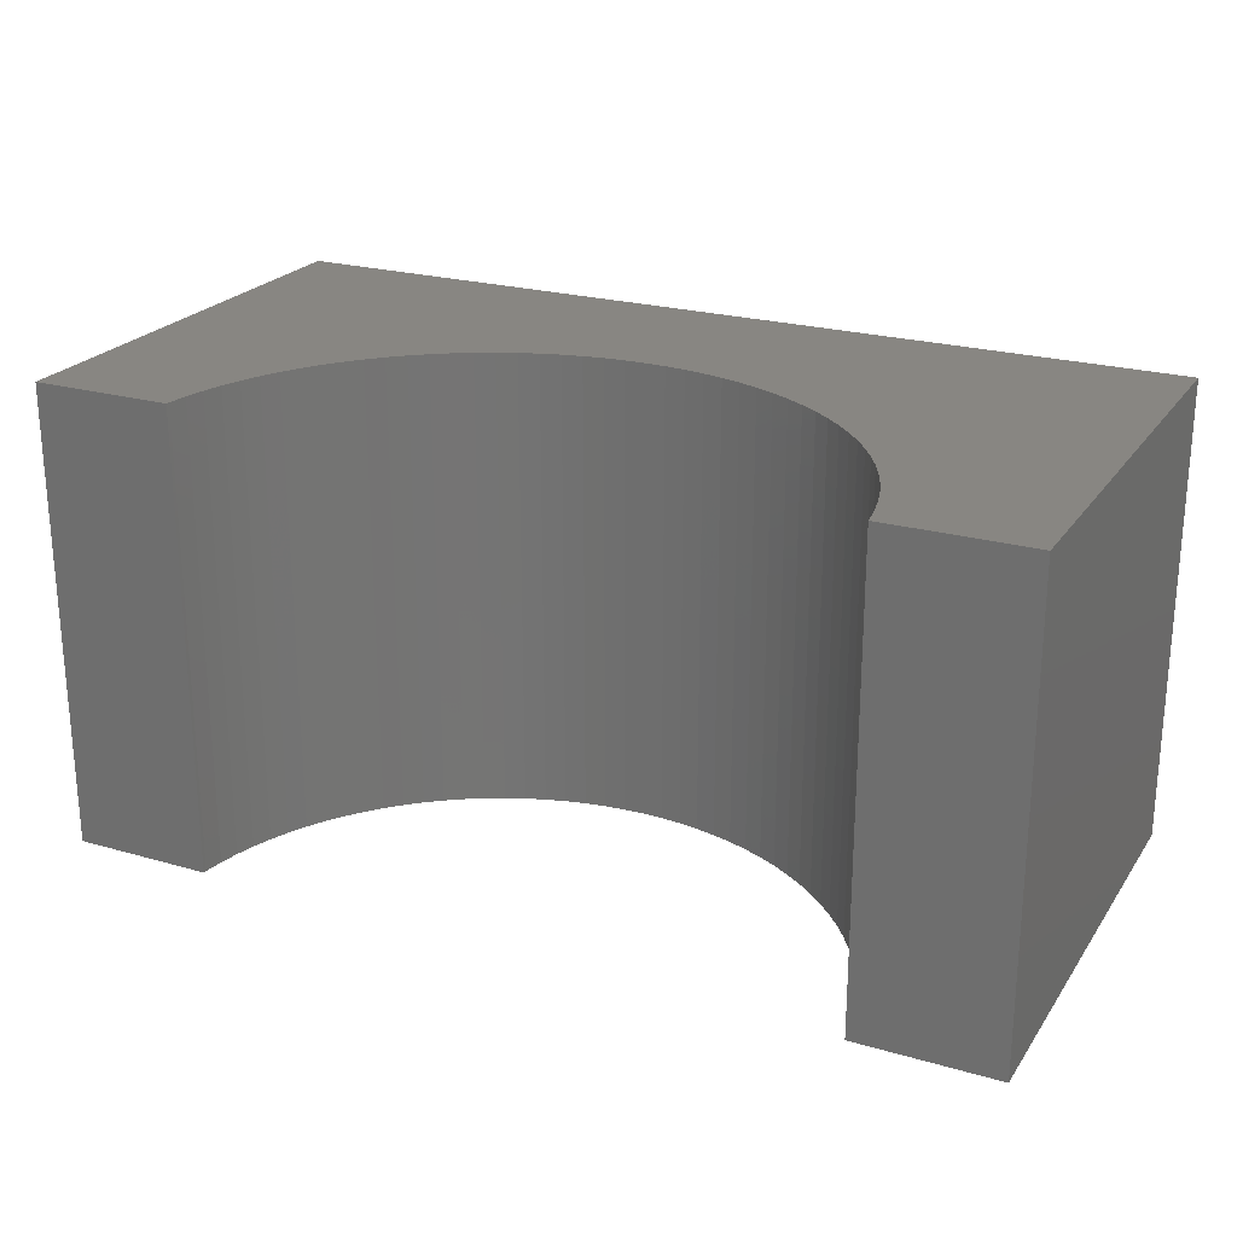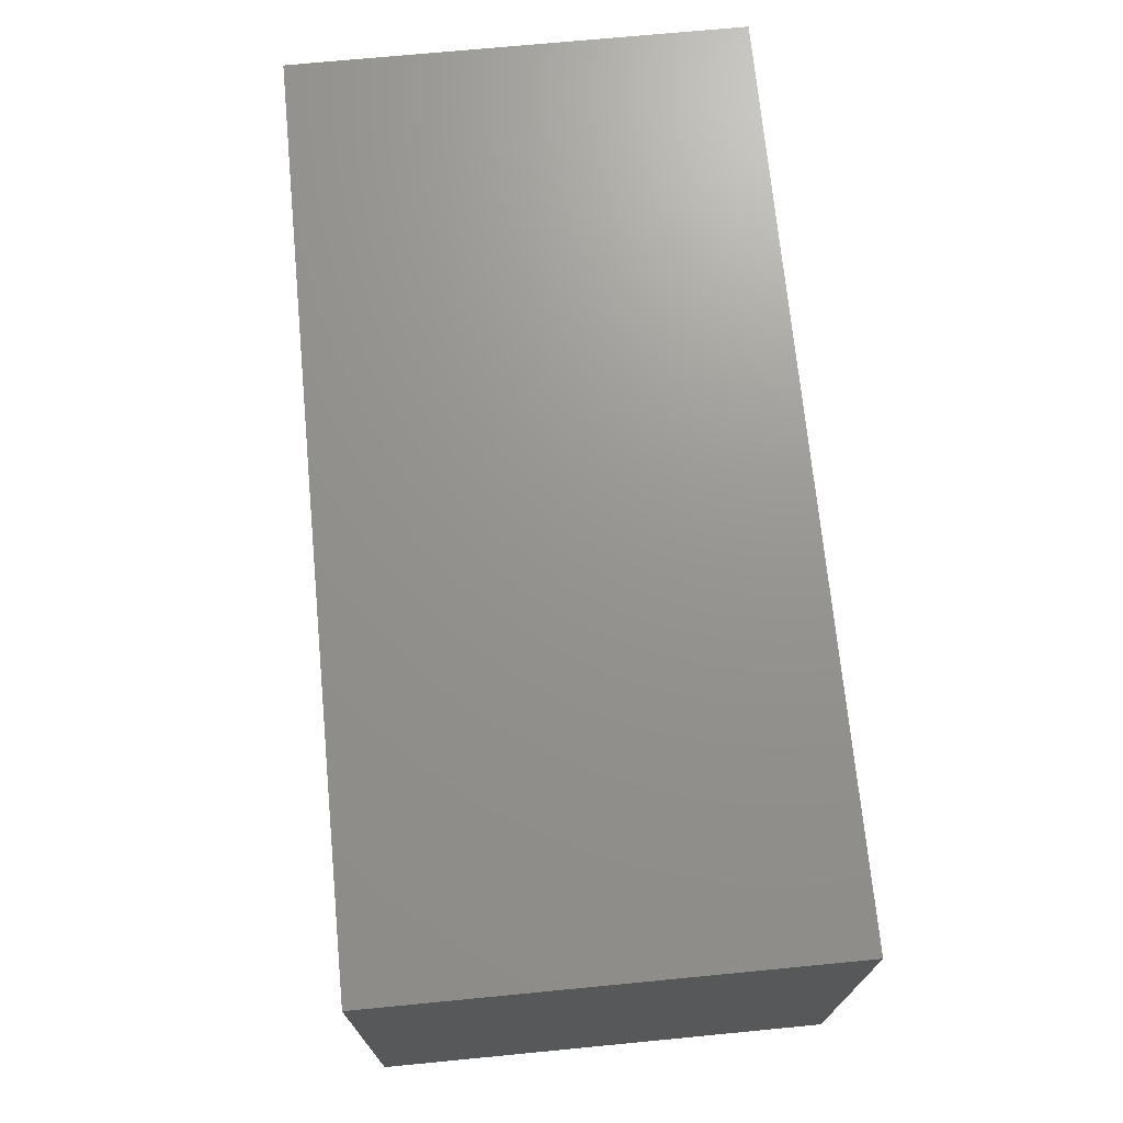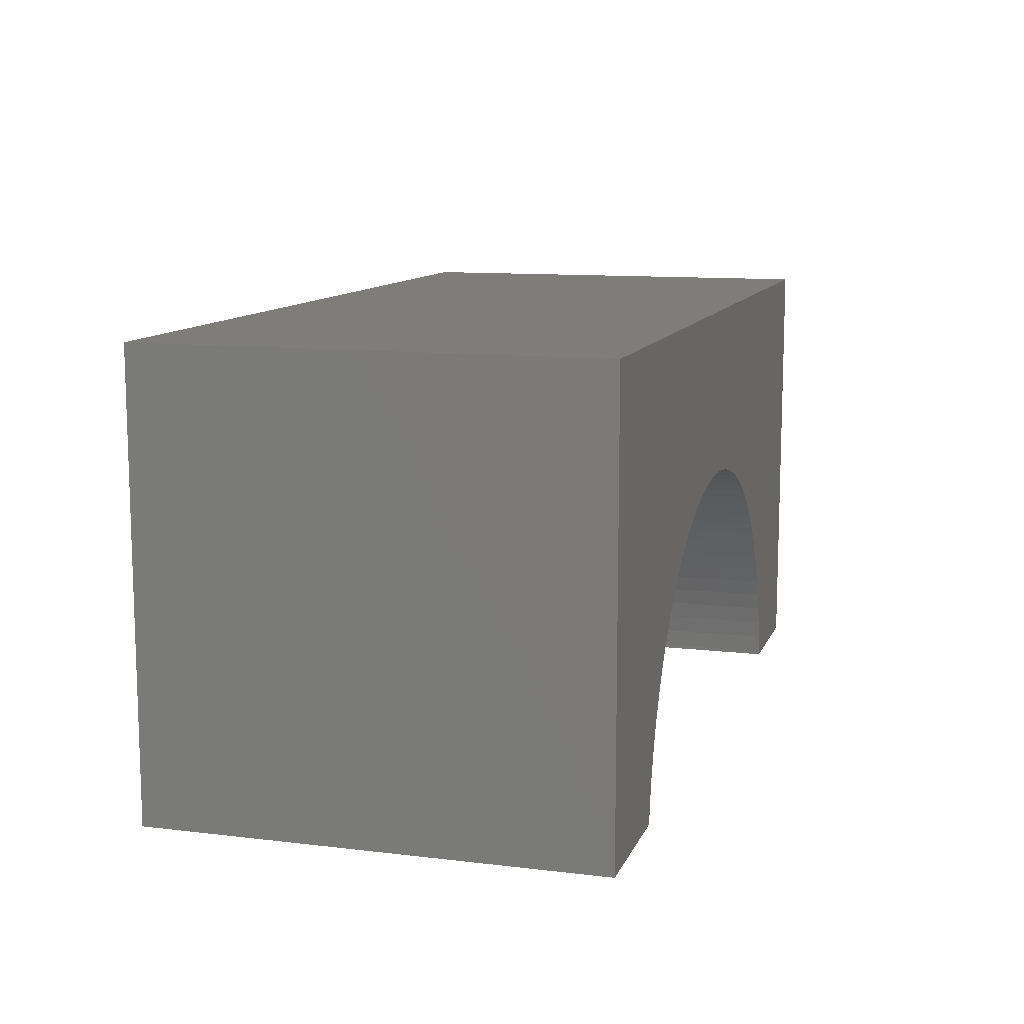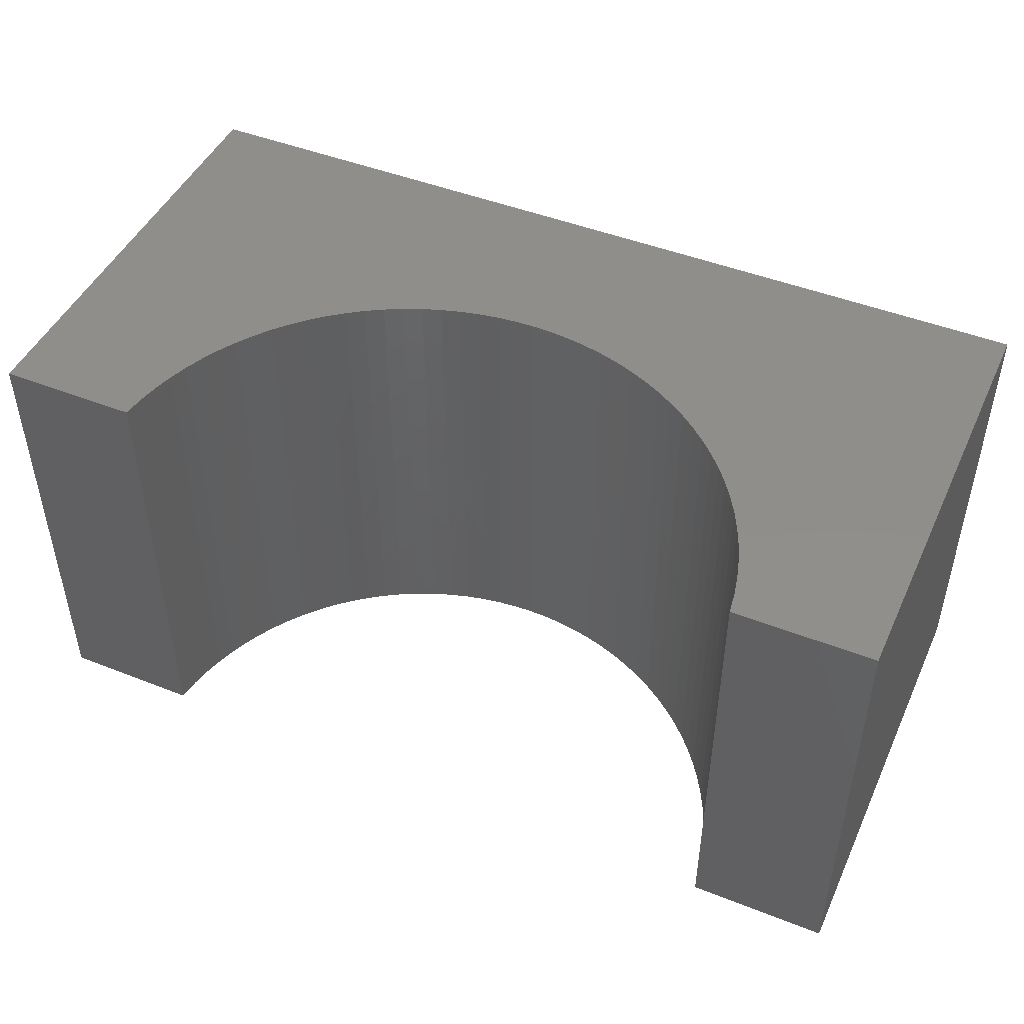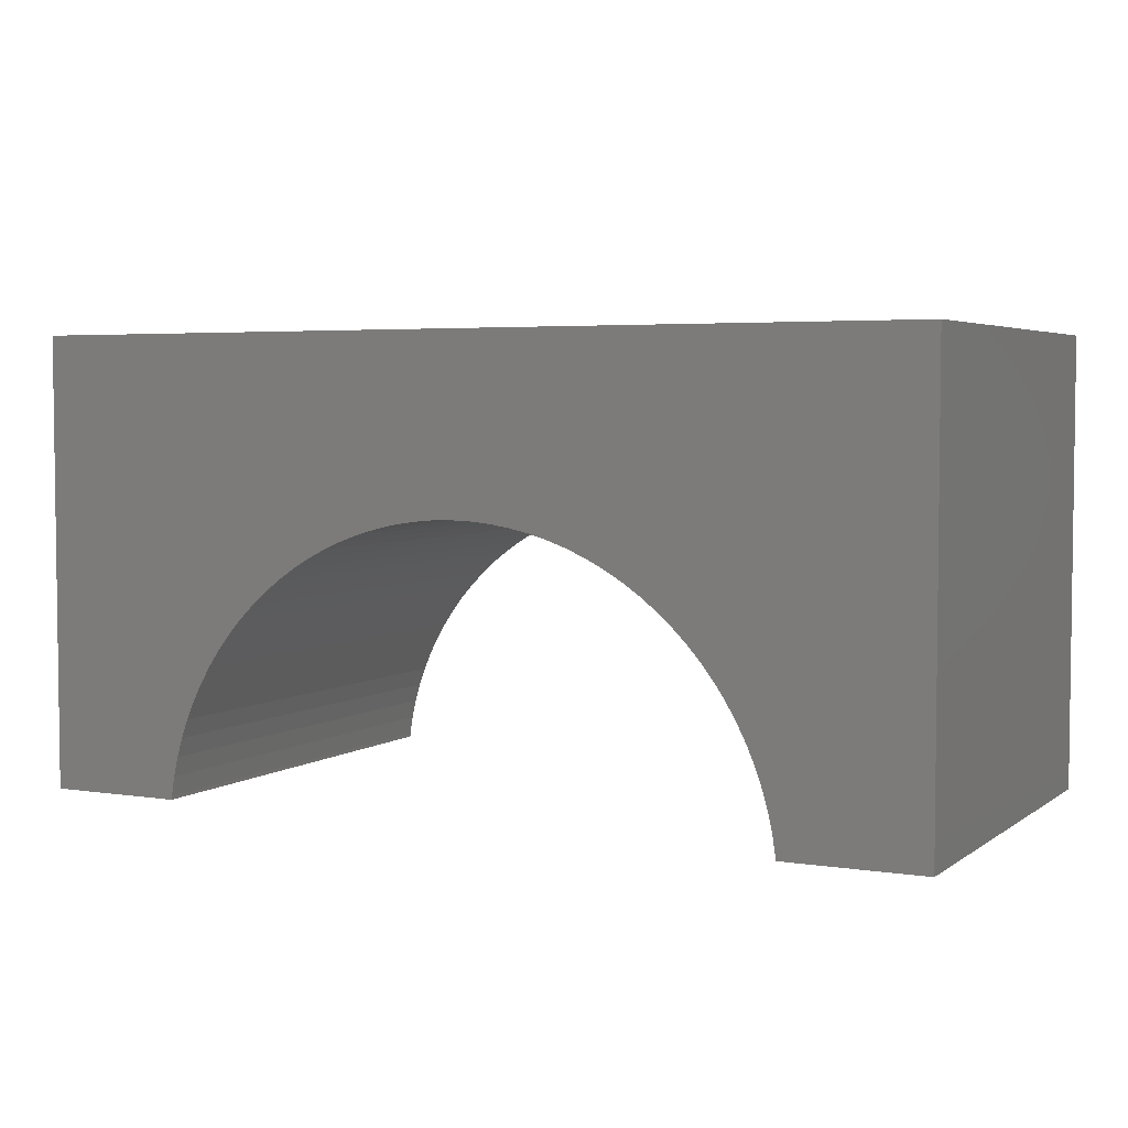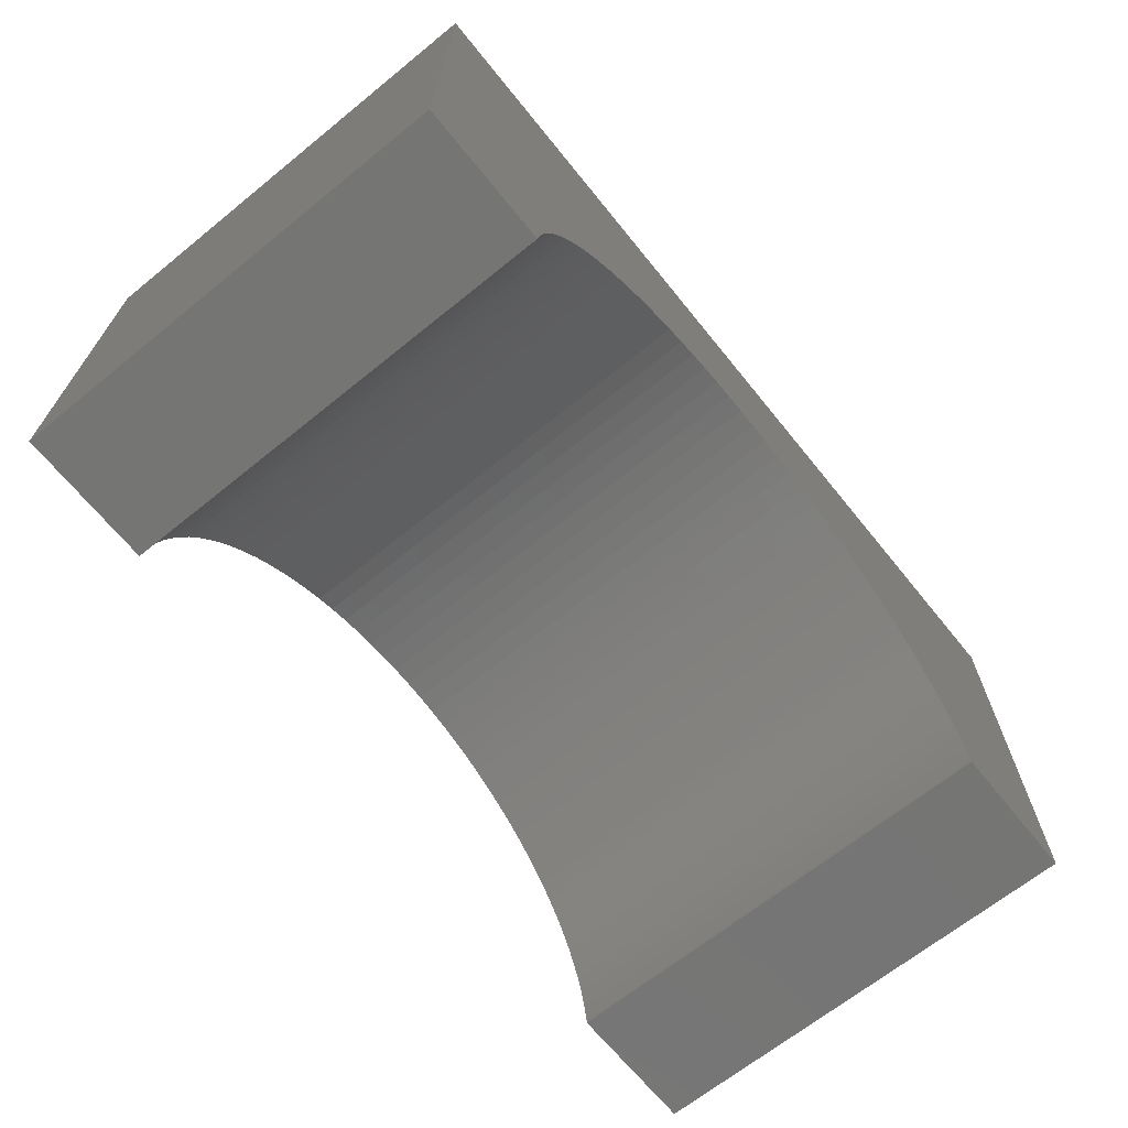
<metadata>
{"format":"stl","ext":"stl","renderer":"f3d","projection":"perspective","resolution":1024,"background":"white","views":[{"elev":23.4,"azim":-154.1,"up":"+Y"},{"elev":71.0,"azim":84.5,"up":"+Z"},{"elev":11.1,"azim":106.4,"up":"+Z"},{"elev":46.8,"azim":-155.9,"up":"+Y"},{"elev":4.2,"azim":-153.2,"up":"+Z"},{"elev":-67.3,"azim":-51.0,"up":"+Z"}]}
</metadata>
<code>
# stl→obj: 106 verts, 208 faces
v -5 -2.5 -2.5
v -5 2.5 2.5
v -5 2.5 -2.5
v -5 -2.5 2.5
v 5 -2.5 2.5
v 5 2.5 2.5
v 5 2.5 -2.5
v 5 -2.5 -2.5
v 0 2.5 0.6
v 0.2198 2.5 0.5931
v 0.4387 2.5 0.5724
v 0.6558 2.5 0.538
v 0.8704 2.5 0.49
v 1.082 2.5 0.4287
v 1.288 2.5 0.3542
v 1.49 2.5 0.2669
v 1.686 2.5 0.1671
v 1.875 2.5 0.05515
v 2.057 2.5 -0.06844
v 2.231 2.5 -0.2032
v 2.396 2.5 -0.3486
v 2.551 2.5 -0.5041
v 2.697 2.5 -0.669
v 2.832 2.5 -0.8428
v 2.955 2.5 -1.025
v 3.067 2.5 -1.214
v 3.167 2.5 -1.41
v 3.254 2.5 -1.612
v 3.329 2.5 -1.818
v 3.39 2.5 -2.03
v 3.438 2.5 -2.244
v 3.472 2.5 -2.461
v 3.476 2.5 -2.5
v -0.2198 2.5 0.5931
v -0.4387 2.5 0.5724
v -0.6558 2.5 0.538
v -0.8704 2.5 0.49
v -1.082 2.5 0.4287
v -1.288 2.5 0.3542
v -1.49 2.5 0.2669
v -1.686 2.5 0.1671
v -1.875 2.5 0.05515
v -2.057 2.5 -0.06844
v -2.231 2.5 -0.2032
v -2.396 2.5 -0.3486
v -2.551 2.5 -0.5041
v -2.697 2.5 -0.669
v -2.832 2.5 -0.8428
v -2.955 2.5 -1.025
v -3.067 2.5 -1.214
v -3.167 2.5 -1.41
v -3.254 2.5 -1.612
v -3.329 2.5 -1.818
v -3.39 2.5 -2.03
v -3.438 2.5 -2.244
v -3.472 2.5 -2.461
v -3.476 2.5 -2.5
v -3.476 -2.5 -2.5
v 3.476 -2.5 -2.5
v 0 -2.5 0.6
v -0.2198 -2.5 0.5931
v -0.4387 -2.5 0.5724
v -0.6558 -2.5 0.538
v -0.8704 -2.5 0.49
v -1.082 -2.5 0.4287
v -1.288 -2.5 0.3542
v -1.49 -2.5 0.2669
v -1.686 -2.5 0.1671
v -1.875 -2.5 0.05515
v -2.057 -2.5 -0.06844
v -2.231 -2.5 -0.2032
v -2.396 -2.5 -0.3486
v -2.551 -2.5 -0.5041
v -2.697 -2.5 -0.669
v -2.832 -2.5 -0.8428
v -2.955 -2.5 -1.025
v -3.067 -2.5 -1.214
v -3.167 -2.5 -1.41
v -3.254 -2.5 -1.612
v -3.329 -2.5 -1.818
v -3.39 -2.5 -2.03
v -3.438 -2.5 -2.244
v -3.472 -2.5 -2.461
v 0.2198 -2.5 0.5931
v 0.4387 -2.5 0.5724
v 0.6558 -2.5 0.538
v 0.8704 -2.5 0.49
v 1.082 -2.5 0.4287
v 1.288 -2.5 0.3542
v 1.49 -2.5 0.2669
v 1.686 -2.5 0.1671
v 1.875 -2.5 0.05515
v 2.057 -2.5 -0.06844
v 2.231 -2.5 -0.2032
v 2.396 -2.5 -0.3486
v 2.551 -2.5 -0.5041
v 2.697 -2.5 -0.669
v 2.832 -2.5 -0.8428
v 2.955 -2.5 -1.025
v 3.067 -2.5 -1.214
v 3.167 -2.5 -1.41
v 3.254 -2.5 -1.612
v 3.329 -2.5 -1.818
v 3.39 -2.5 -2.03
v 3.438 -2.5 -2.244
v 3.472 -2.5 -2.461
f 1 2 3
f 2 1 4
f 2 5 6
f 5 2 4
f 5 7 6
f 7 5 8
f 6 9 2
f 6 10 9
f 6 11 10
f 6 12 11
f 6 13 12
f 6 14 13
f 6 15 14
f 6 16 15
f 6 17 16
f 6 18 17
f 6 19 18
f 6 20 19
f 6 21 20
f 6 22 21
f 6 23 22
f 6 24 23
f 6 25 24
f 6 26 25
f 7 26 6
f 26 7 27
f 27 7 28
f 28 7 29
f 29 7 30
f 30 7 31
f 31 7 32
f 32 7 33
f 34 2 9
f 35 2 34
f 36 2 35
f 37 2 36
f 38 2 37
f 39 2 38
f 40 2 39
f 41 2 40
f 42 2 41
f 43 2 42
f 44 2 43
f 45 2 44
f 46 2 45
f 47 2 46
f 48 2 47
f 49 2 48
f 50 2 49
f 3 50 51
f 3 51 52
f 3 52 53
f 3 53 54
f 3 54 55
f 3 55 56
f 3 56 57
f 50 3 2
f 1 57 58
f 57 1 3
f 59 7 8
f 7 59 33
f 4 60 5
f 4 61 60
f 4 62 61
f 4 63 62
f 4 64 63
f 4 65 64
f 4 66 65
f 4 67 66
f 4 68 67
f 4 69 68
f 4 70 69
f 4 71 70
f 4 72 71
f 4 73 72
f 4 74 73
f 4 75 74
f 4 76 75
f 4 77 76
f 1 77 4
f 77 1 78
f 78 1 79
f 79 1 80
f 80 1 81
f 81 1 82
f 82 1 83
f 83 1 58
f 84 5 60
f 85 5 84
f 86 5 85
f 87 5 86
f 88 5 87
f 89 5 88
f 90 5 89
f 91 5 90
f 92 5 91
f 93 5 92
f 94 5 93
f 95 5 94
f 96 5 95
f 97 5 96
f 98 5 97
f 99 5 98
f 100 5 99
f 8 100 101
f 8 101 102
f 8 102 103
f 8 103 104
f 8 104 105
f 8 105 106
f 8 106 59
f 100 8 5
f 59 32 33
f 32 59 106
f 60 10 84
f 10 60 9
f 96 21 22
f 21 96 95
f 72 44 71
f 44 72 45
f 66 38 65
f 38 66 39
f 102 27 28
f 27 102 101
f 63 35 62
f 35 63 36
f 105 30 31
f 30 105 104
f 101 26 27
f 26 101 100
f 97 22 23
f 22 97 96
f 86 13 87
f 13 86 12
f 81 55 54
f 55 81 82
f 74 48 47
f 48 74 75
f 75 49 48
f 49 75 76
f 82 56 55
f 56 82 83
f 69 41 68
f 41 69 42
f 62 34 61
f 34 62 35
f 106 31 32
f 31 106 105
f 103 28 29
f 28 103 102
f 104 29 30
f 29 104 103
f 98 23 24
f 23 98 97
f 85 12 86
f 12 85 11
f 88 15 89
f 15 88 14
f 89 16 90
f 16 89 15
f 91 18 92
f 18 91 17
f 92 19 93
f 19 92 18
f 76 50 49
f 50 76 77
f 78 52 51
f 52 78 79
f 80 54 53
f 54 80 81
f 83 57 56
f 57 83 58
f 70 42 69
f 42 70 43
f 68 40 67
f 40 68 41
f 64 36 63
f 36 64 37
f 65 37 64
f 37 65 38
f 61 9 60
f 9 61 34
f 100 25 26
f 25 100 99
f 99 24 25
f 24 99 98
f 87 14 88
f 14 87 13
f 84 11 85
f 11 84 10
f 90 17 91
f 17 90 16
f 94 21 95
f 21 94 20
f 93 20 94
f 20 93 19
f 73 47 46
f 47 73 74
f 72 46 45
f 46 72 73
f 77 51 50
f 51 77 78
f 79 53 52
f 53 79 80
f 71 43 70
f 43 71 44
f 67 39 66
f 39 67 40

</code>
